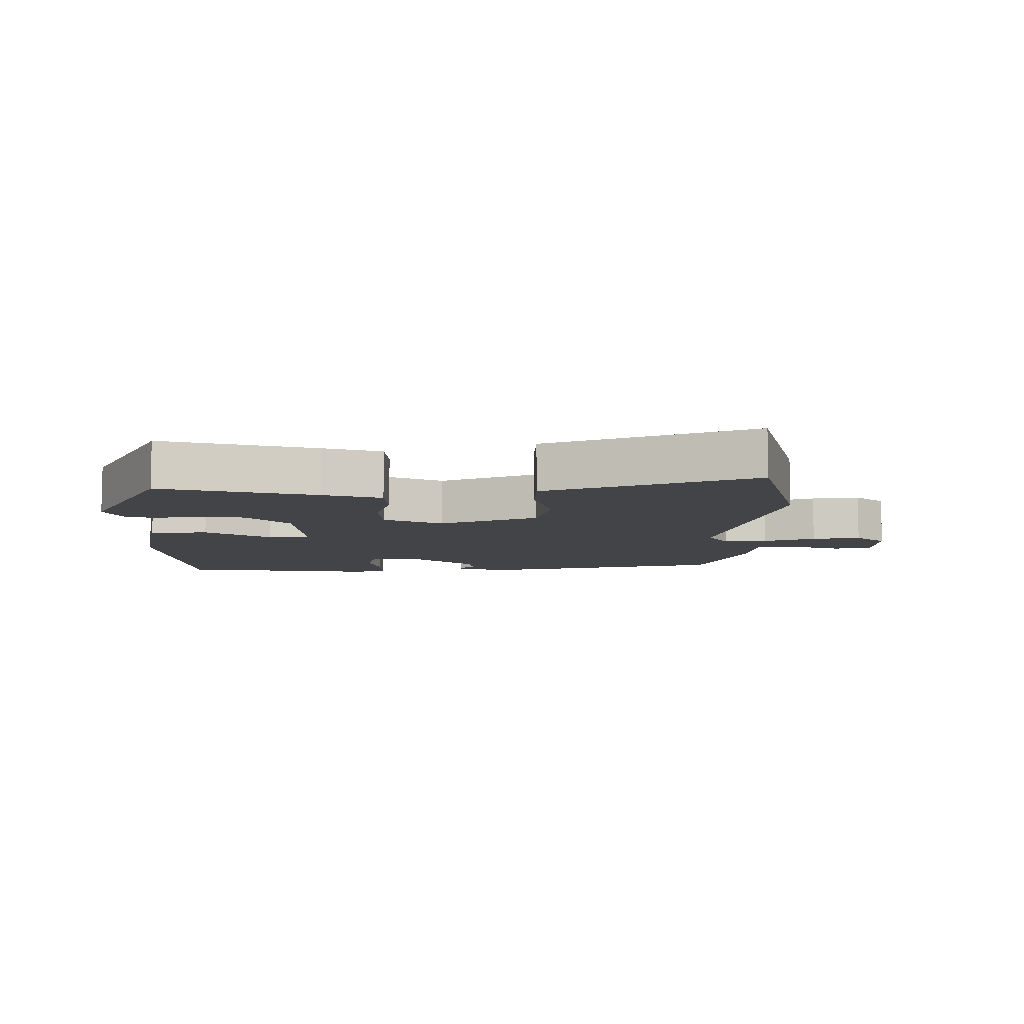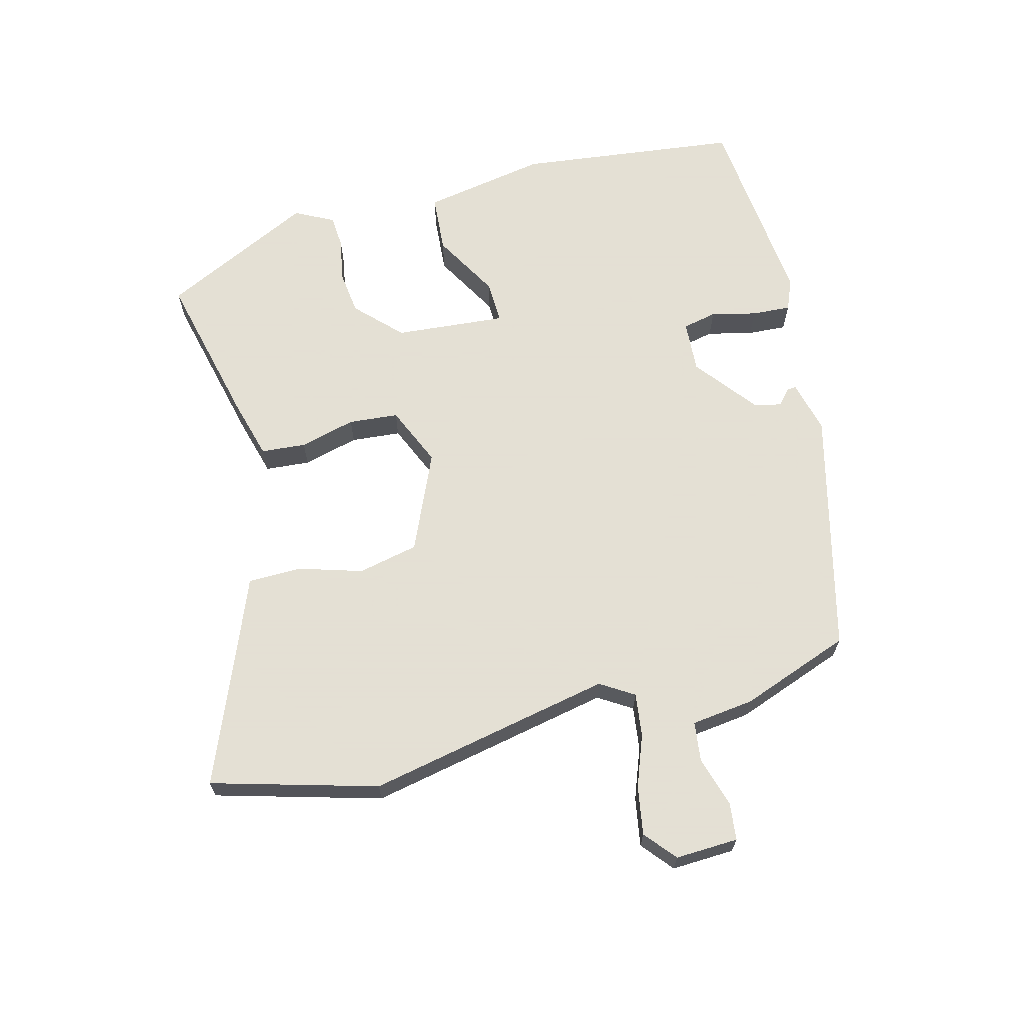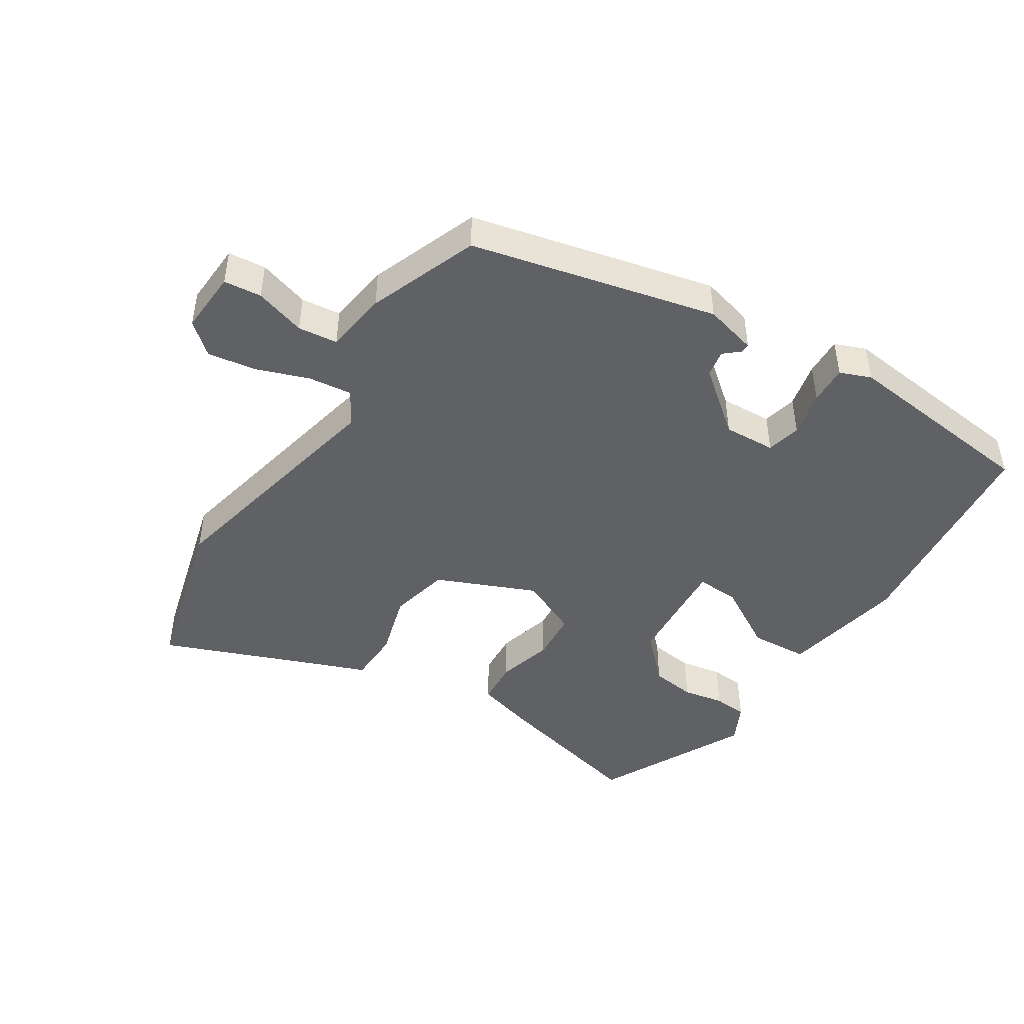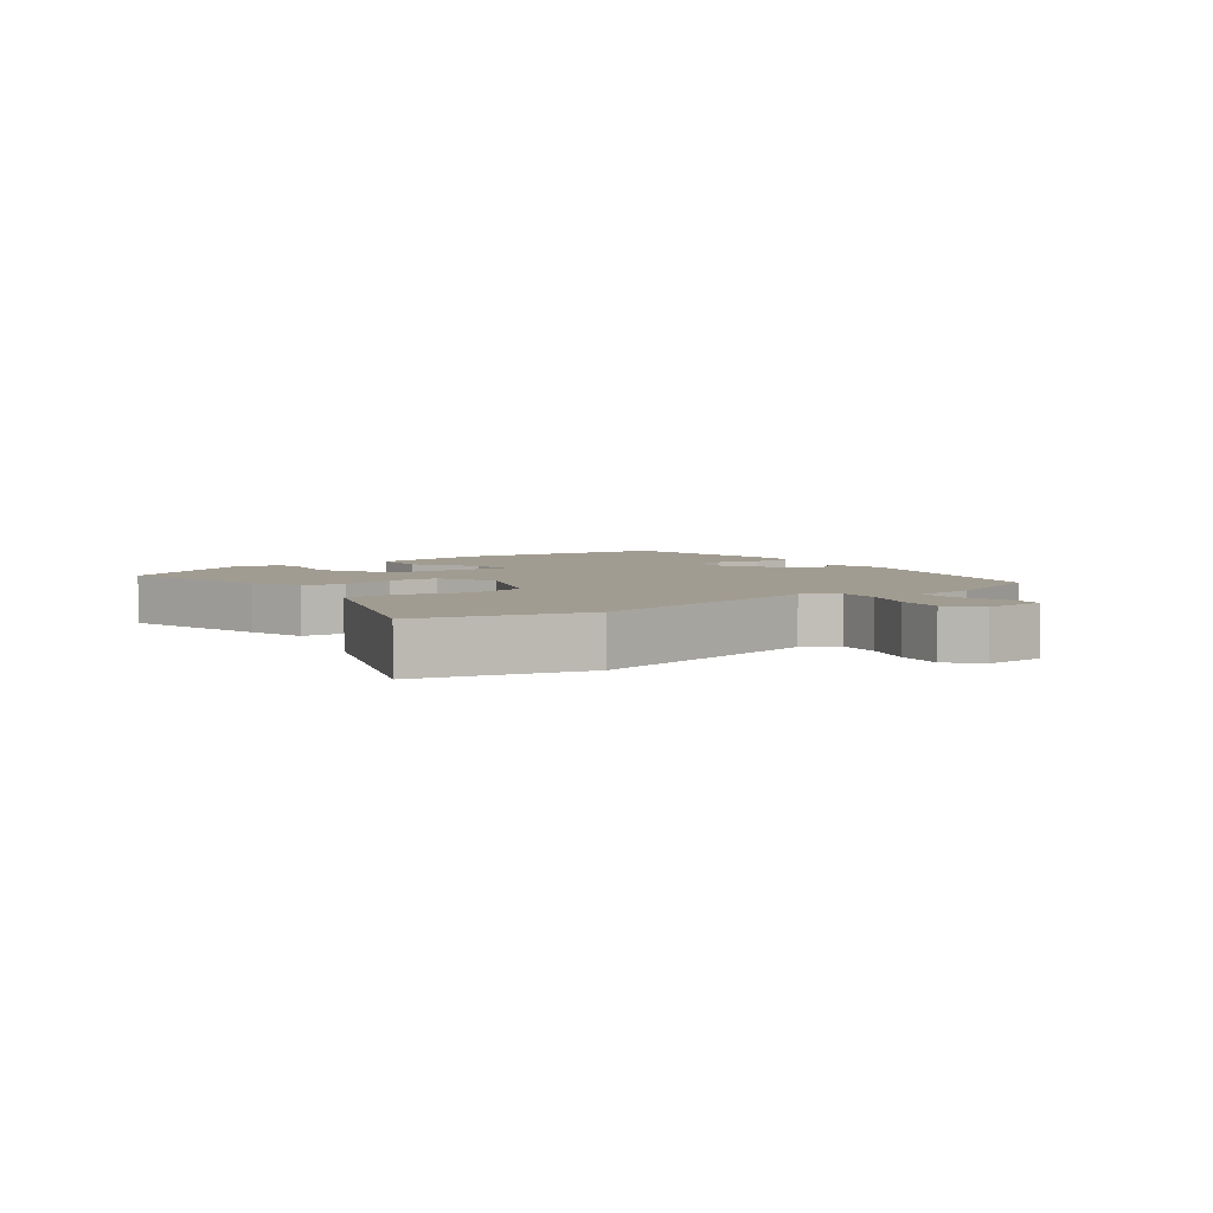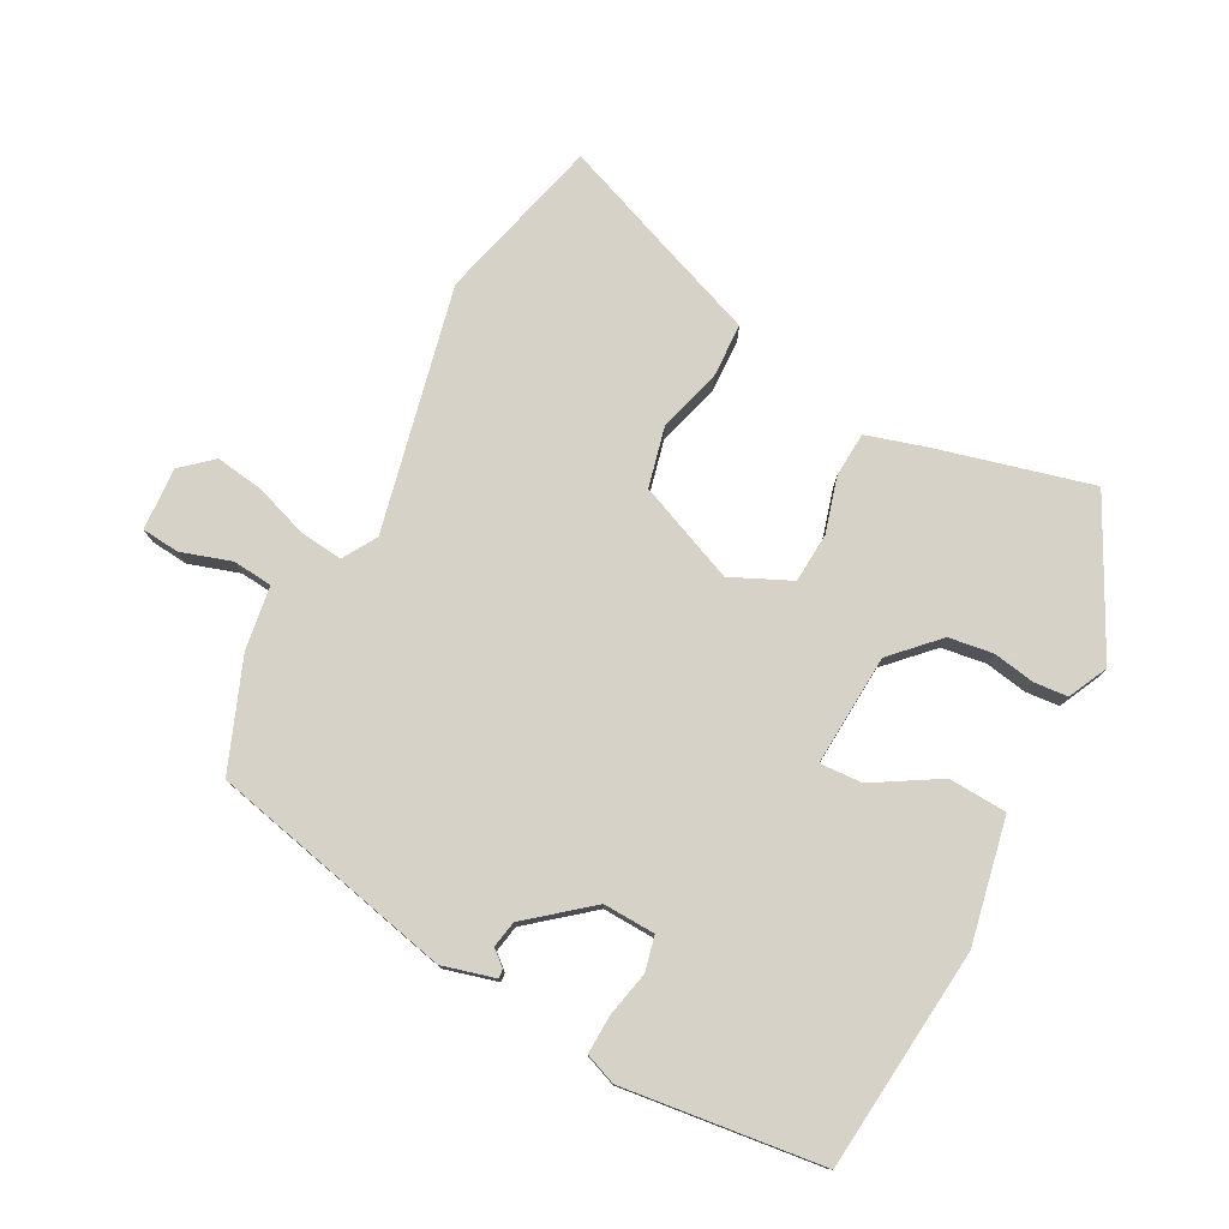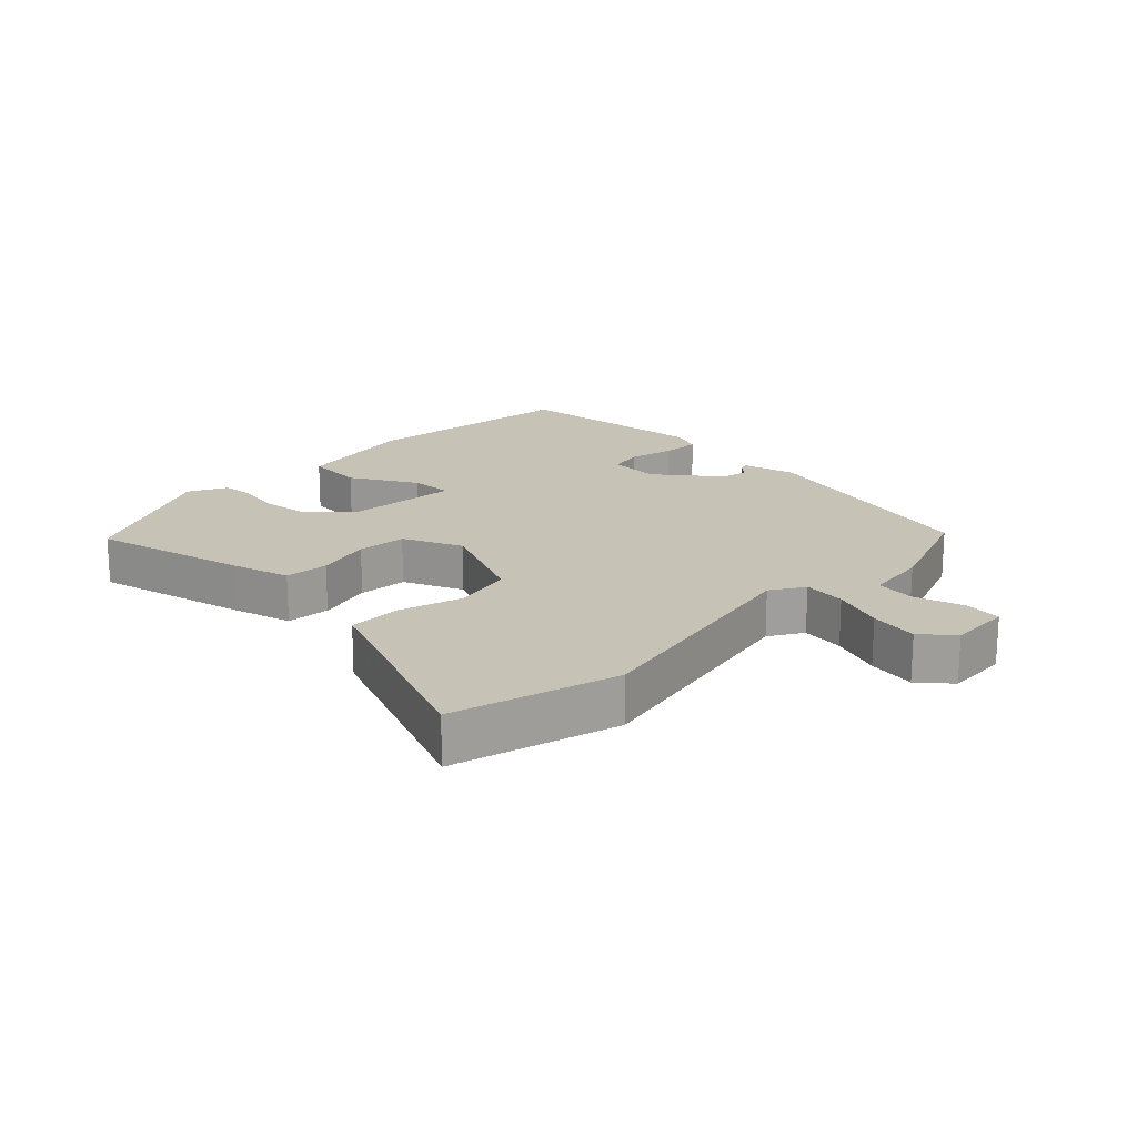
<metadata>
{"format":"obj","ext":"obj","renderer":"f3d","projection":"perspective","resolution":1024,"background":"white","views":[{"elev":-8.3,"azim":179.4,"up":"+Y"},{"elev":66.2,"azim":-104.0,"up":"+Y"},{"elev":-45.8,"azim":-32.7,"up":"+Y"},{"elev":4.5,"azim":-127.2,"up":"+Y"},{"elev":77.3,"azim":27.2,"up":"+Y"},{"elev":18.9,"azim":-135.2,"up":"+Y"}]}
</metadata>
<code>
v 0.409 0.07 -0.51
v 0.169 0.07 -0.451
v 0.078 0.07 -0.425
v 0.073 0.07 -0.356
v 0.096 0.07 -0.27
v 0.09 0.07 -0.193
v -0.002 0.07 -0.152
v -0.154 0.07 -0.217
v -0.175 0.07 -0.31
v -0.146 0.07 -0.409
v -0.148 0.07 -0.491
v -0.261 0.07 -0.535
v -0.468 0.07 -0.617
v -0.537 0.07 -0.361
v -0.457 0.07 0.017
v -0.489 0.07 0.069
v -0.556 0.07 0.061
v -0.636 0.07 0.032
v -0.711 0.07 0.02
v -0.759 0.07 0.061
v -0.754 0.07 0.158
v -0.696 0.07 0.164
v -0.618 0.07 0.14
v -0.557 0.07 0.147
v -0.544 0.07 0.244
v -0.48 0.07 0.413
v -0.104 0.07 0.502
v -0.023 0.07 0.481
v -0.024 0.07 0.467
v -0.048 0.07 0.446
v -0.04 0.07 0.405
v 0.056 0.07 0.328
v 0.136 0.07 0.332
v 0.148 0.07 0.385
v 0.132 0.07 0.455
v 0.129 0.07 0.515
v 0.177 0.07 0.534
v 0.485 0.07 0.5
v 0.523 0.07 0.158
v 0.487 0.07 -0.033
v 0.397 0.07 -0.039
v 0.296 0.07 0.02
v 0.23 0.07 0.023
v 0.243 0.07 -0.149
v 0.31 0.07 -0.216
v 0.379 0.07 -0.225
v 0.443 0.07 -0.213
v 0.495 0.07 -0.217
v 0.525 0.07 -0.277
v 0.409 0 -0.51
v 0.169 0 -0.451
v 0.078 0 -0.425
v 0.073 0 -0.356
v 0.096 0 -0.27
v 0.09 0 -0.193
v -0.002 0 -0.152
v -0.154 0 -0.217
v -0.175 0 -0.31
v -0.146 0 -0.409
v -0.148 0 -0.491
v -0.261 0 -0.535
v -0.468 0 -0.617
v -0.537 0 -0.361
v -0.457 0 0.017
v -0.489 0 0.069
v -0.556 0 0.061
v -0.636 0 0.032
v -0.711 0 0.02
v -0.759 0 0.061
v -0.754 0 0.158
v -0.696 0 0.164
v -0.618 0 0.14
v -0.557 0 0.147
v -0.544 0 0.244
v -0.48 0 0.413
v -0.104 0 0.502
v -0.023 0 0.481
v -0.024 0 0.467
v -0.048 0 0.446
v -0.04 0 0.405
v 0.056 0 0.328
v 0.136 0 0.332
v 0.148 0 0.385
v 0.132 0 0.455
v 0.129 0 0.515
v 0.177 0 0.534
v 0.485 0 0.5
v 0.523 0 0.158
v 0.487 0 -0.033
v 0.397 0 -0.039
v 0.296 0 0.02
v 0.23 0 0.023
v 0.243 0 -0.149
v 0.31 0 -0.216
v 0.379 0 -0.225
v 0.443 0 -0.213
v 0.495 0 -0.217
v 0.525 0 -0.277
f 2 3 4
f 1 2 4
f 49 1 4
f 48 49 4
f 47 48 4
f 46 47 4
f 45 46 4 5
f 44 45 5 6
f 43 44 6 7
f 40 41 42
f 39 40 42
f 38 39 42
f 37 38 42
f 36 37 42
f 35 36 42
f 34 35 42
f 33 34 42 43
f 43 7 8
f 33 43 8
f 32 33 8
f 28 29 30
f 27 28 30
f 26 27 30
f 25 26 30
f 24 25 30
f 24 30 31
f 21 22 23
f 20 21 23
f 19 20 23
f 18 19 23
f 17 18 23
f 16 17 23 24
f 12 13 14 15
f 11 12 15
f 10 11 15
f 9 10 15
f 8 9 15 16
f 24 31 32
f 16 24 32
f 8 16 32
f 53 52 51
f 53 51 50
f 53 50 98
f 53 98 97
f 53 97 96
f 53 96 95
f 54 53 95 94
f 55 54 94 93
f 56 55 93 92
f 91 90 89
f 91 89 88
f 91 88 87
f 91 87 86
f 91 86 85
f 91 85 84
f 91 84 83
f 92 91 83 82
f 57 56 92
f 57 92 82
f 57 82 81
f 79 78 77
f 79 77 76
f 79 76 75
f 79 75 74
f 79 74 73
f 80 79 73
f 72 71 70
f 72 70 69
f 72 69 68
f 72 68 67
f 72 67 66
f 73 72 66 65
f 64 63 62 61
f 64 61 60
f 64 60 59
f 64 59 58
f 65 64 58 57
f 81 80 73
f 81 73 65
f 81 65 57
f 1 50 51 2
f 2 51 52 3
f 3 52 53 4
f 4 53 54 5
f 5 54 55 6
f 6 55 56 7
f 7 56 57 8
f 8 57 58 9
f 9 58 59 10
f 10 59 60 11
f 11 60 61 12
f 12 61 62 13
f 13 62 63 14
f 14 63 64 15
f 15 64 65 16
f 16 65 66 17
f 17 66 67 18
f 18 67 68 19
f 19 68 69 20
f 20 69 70 21
f 21 70 71 22
f 22 71 72 23
f 23 72 73 24
f 24 73 74 25
f 25 74 75 26
f 26 75 76 27
f 27 76 77 28
f 28 77 78 29
f 29 78 79 30
f 30 79 80 31
f 31 80 81 32
f 32 81 82 33
f 33 82 83 34
f 34 83 84 35
f 35 84 85 36
f 36 85 86 37
f 37 86 87 38
f 38 87 88 39
f 39 88 89 40
f 40 89 90 41
f 41 90 91 42
f 42 91 92 43
f 43 92 93 44
f 44 93 94 45
f 45 94 95 46
f 46 95 96 47
f 47 96 97 48
f 48 97 98 49
f 49 98 50 1

</code>
